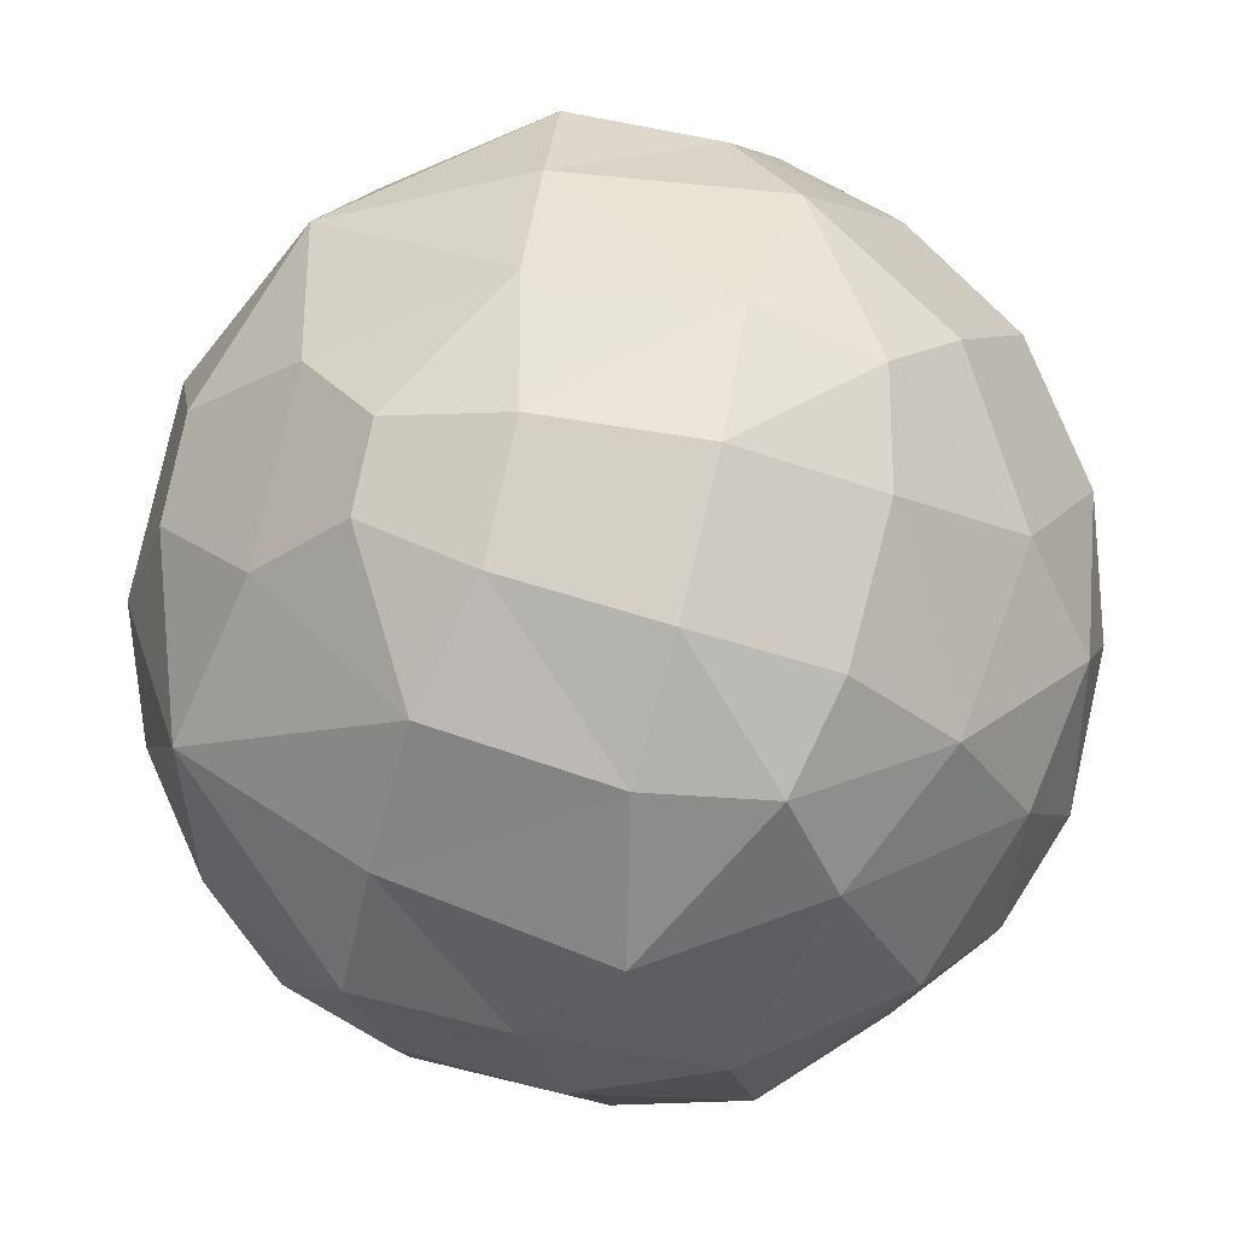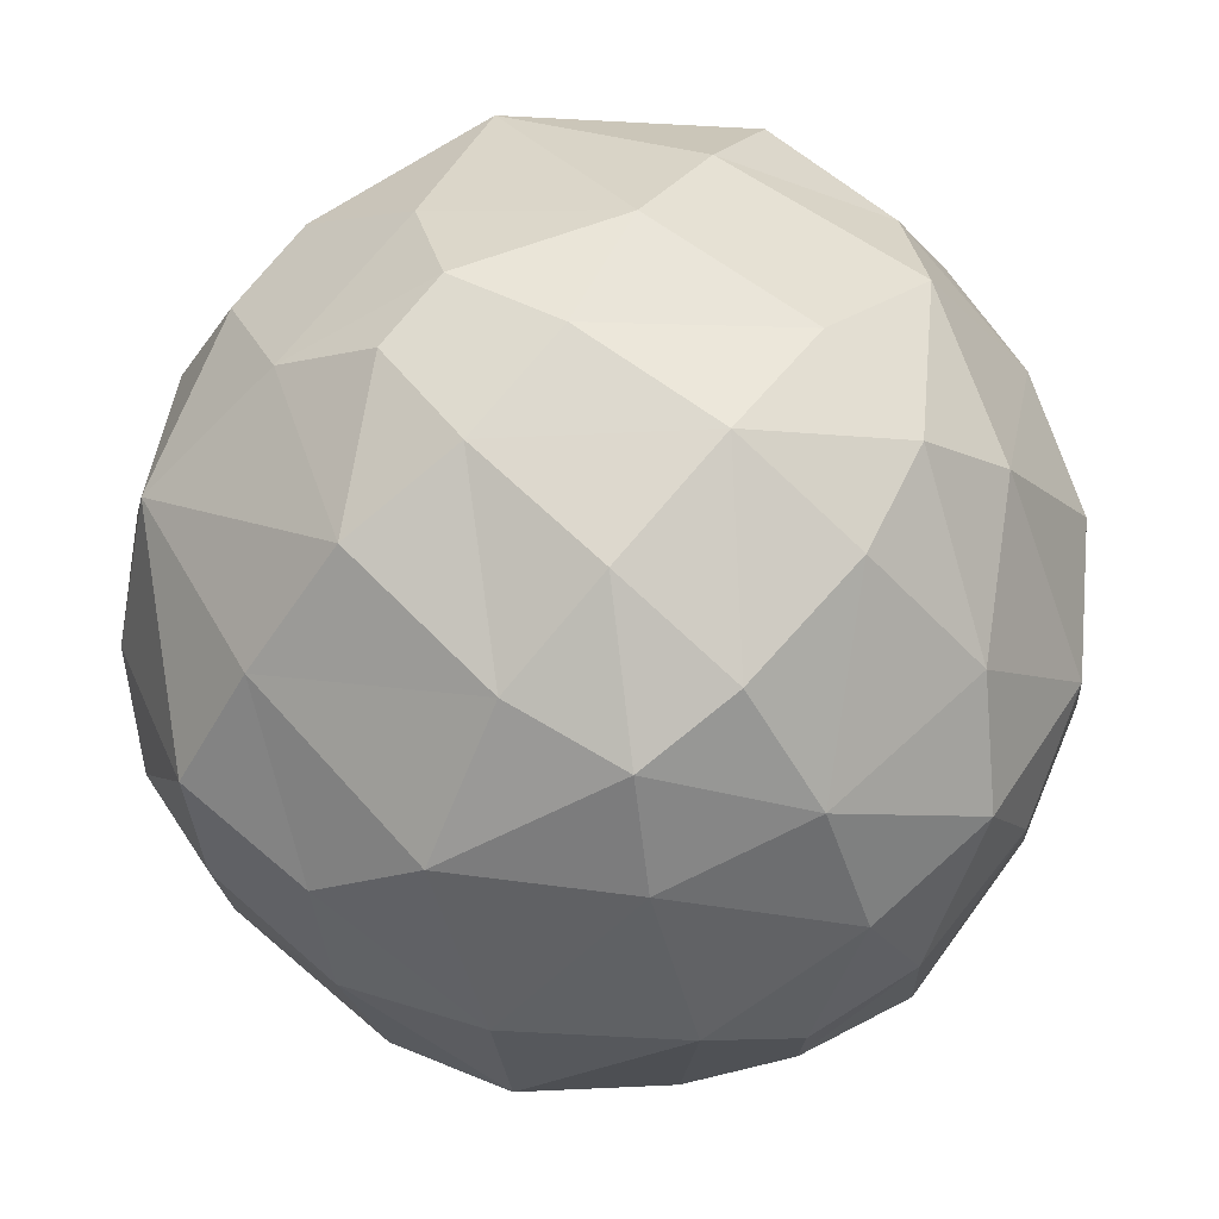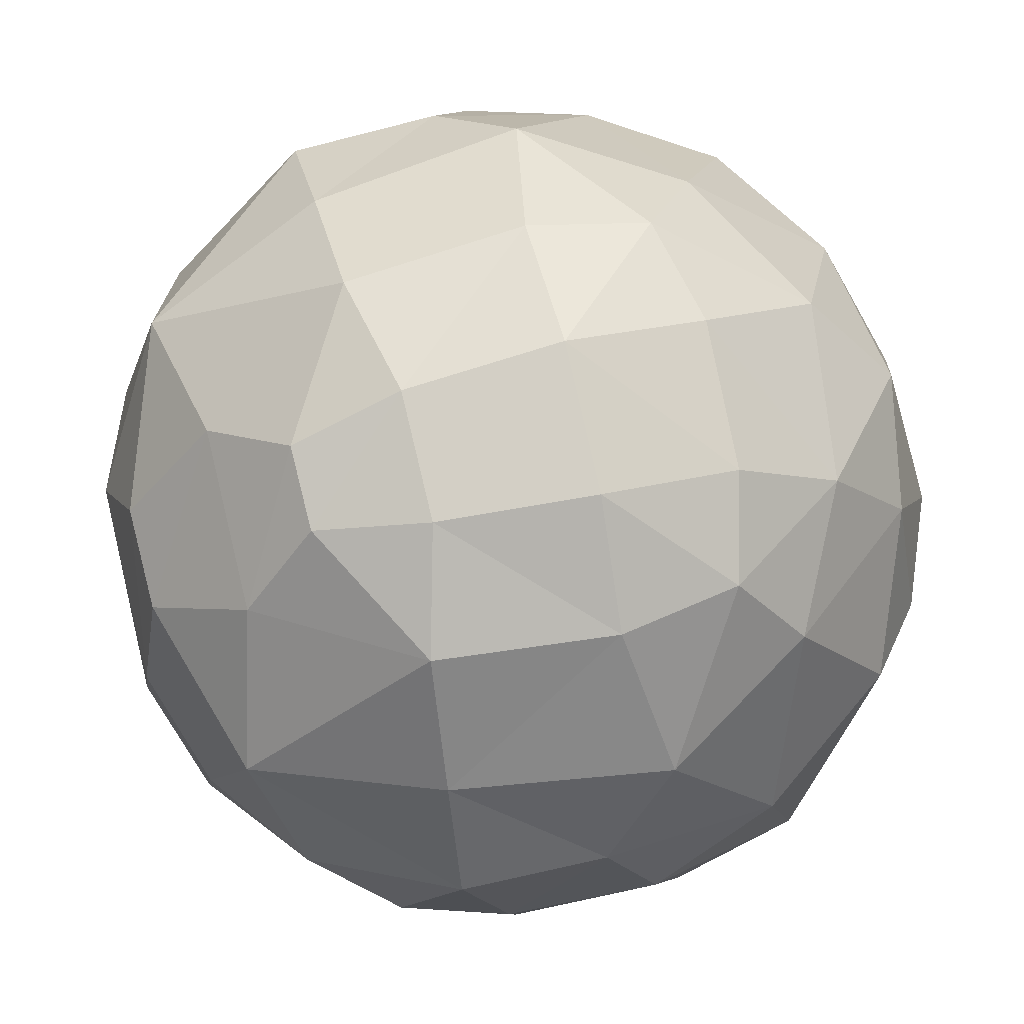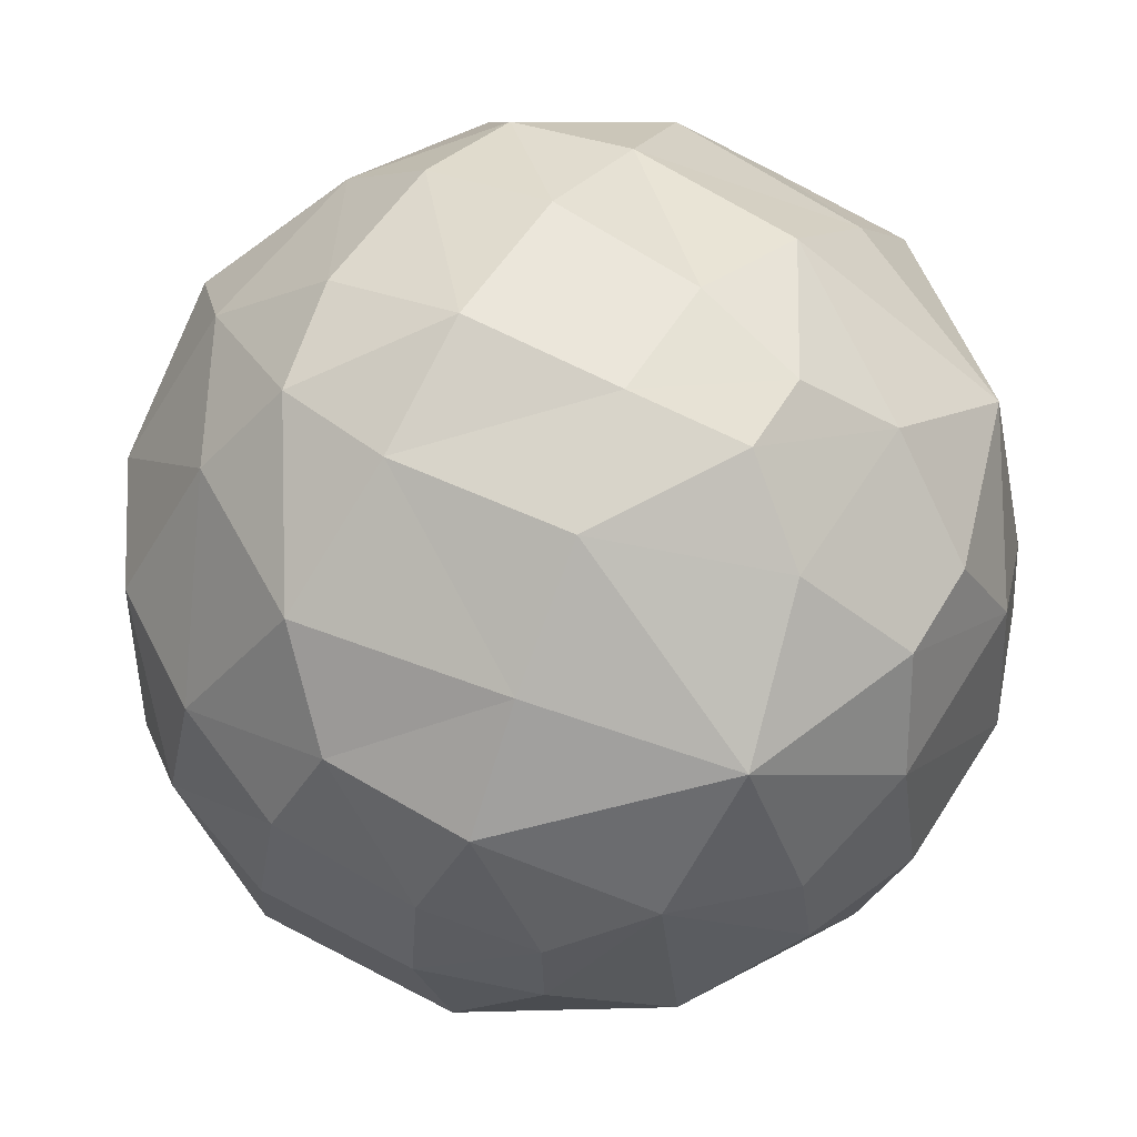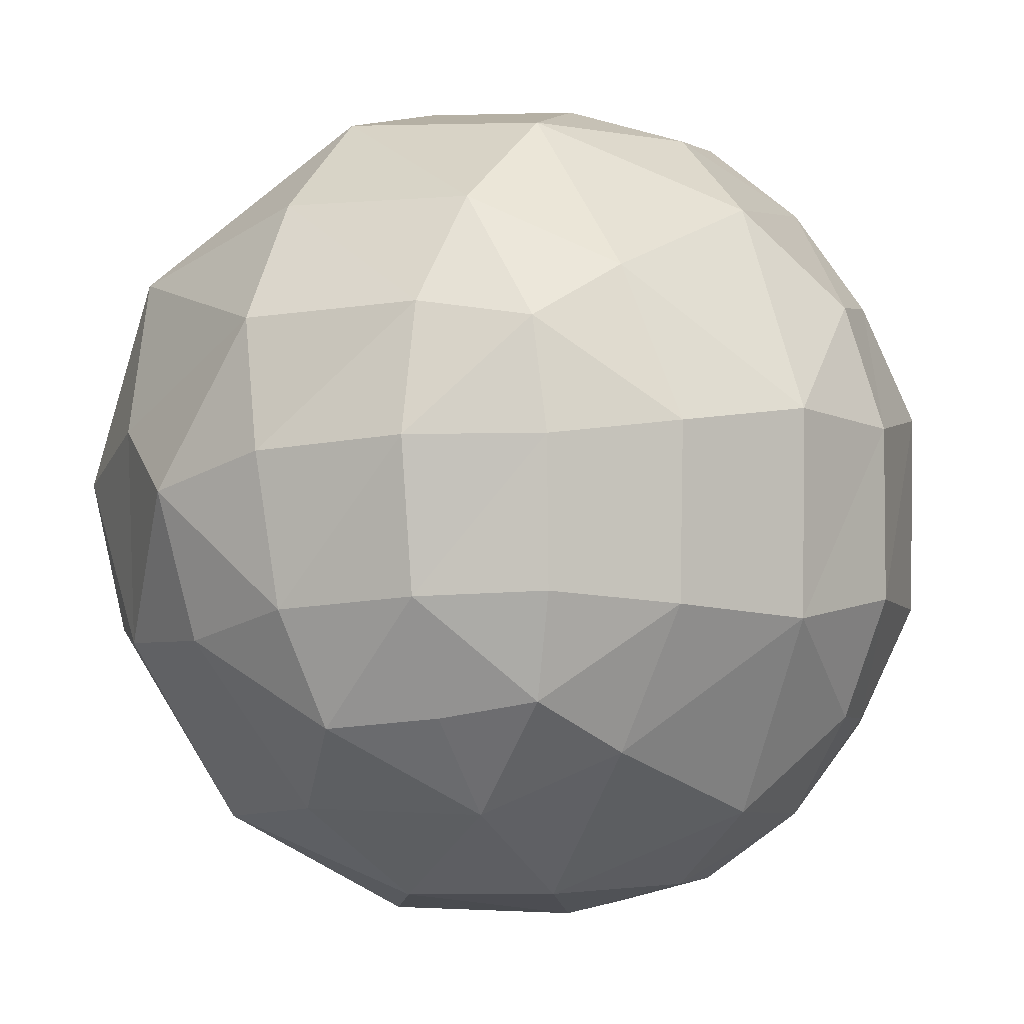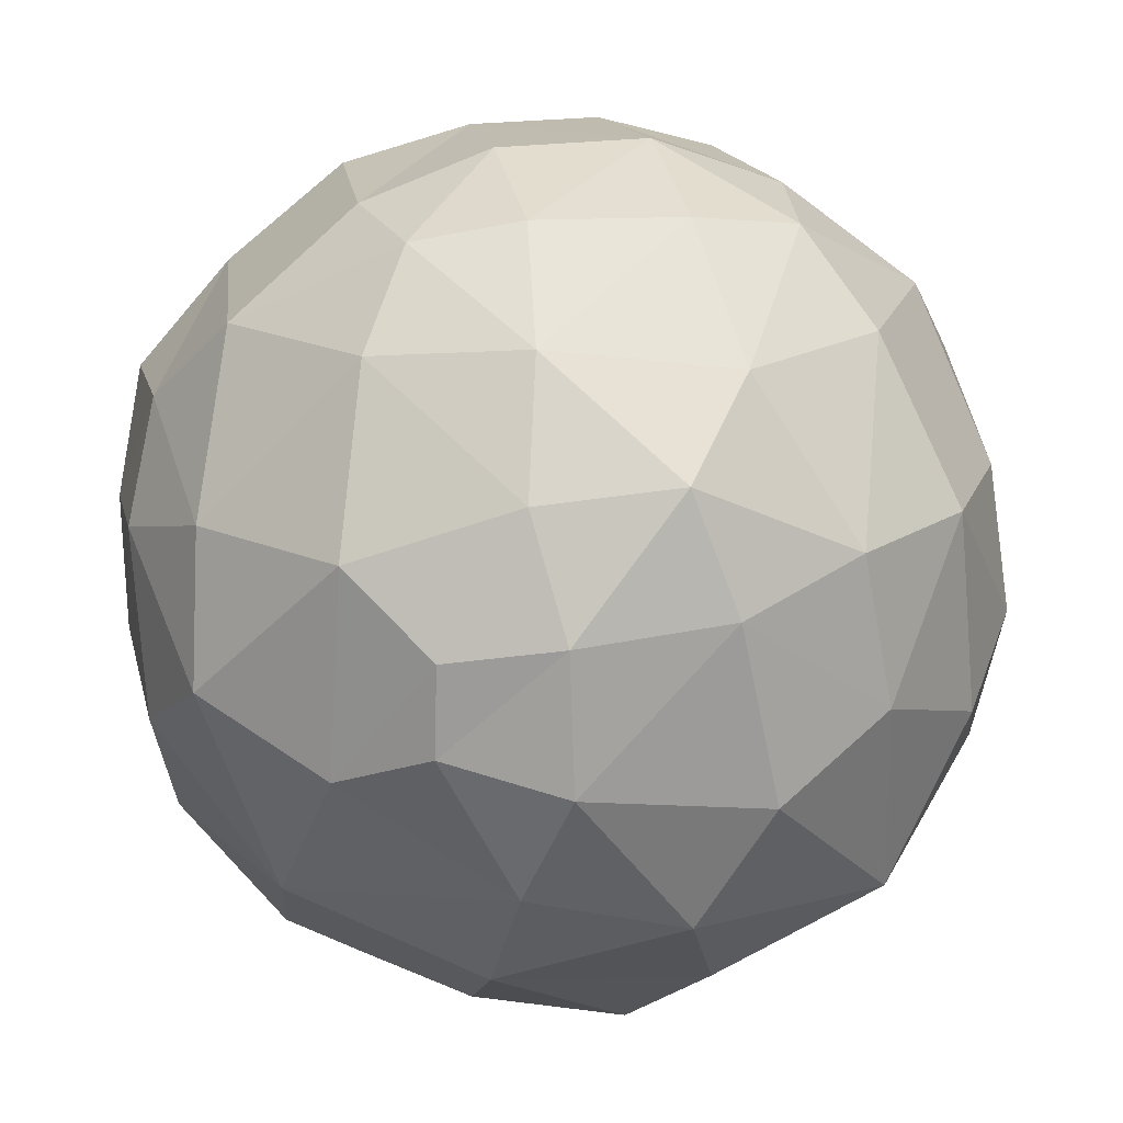
<metadata>
{"format":"obj","ext":"obj","renderer":"f3d","projection":"perspective","resolution":1024,"background":"white","views":[{"elev":78.7,"azim":-166.9,"up":"+Y"},{"elev":72.2,"azim":-140.3,"up":"+Y"},{"elev":79.5,"azim":167.0,"up":"+Y"},{"elev":56.6,"azim":31.8,"up":"+Y"},{"elev":-1.0,"azim":23.8,"up":"+Z"},{"elev":18.8,"azim":-103.5,"up":"+Y"}]}
</metadata>
<code>
o Icosphere_Icosphere.005
v -0.8261 -0.06362 0.4586
v -0.8479 -0.4755 0.06314
v -0.9056 -0.2141 0.212
v -0.4223 -0.0372 0.8558
v -0.6141 -0.1742 0.7113
v -0.4377 -0.8671 0.03681
v -0.6123 -0.7043 0.1723
v -0.6781 -0.5094 0.514
v -0.1576 -0.1105 0.9293
v -0.2467 -0.6452 0.6577
v -0.2207 -0.3954 0.8666
v -0.1689 -0.9266 0.1162
v -0.2358 -0.8482 0.3979
v -0.9159 0.1734 0.1268
v -0.8695 0.4272 0.03803
v -0.6383 0.2622 0.6609
v -0.5123 0.6036 0.5189
v -0.3898 0.7964 0.3932
v -0.829 0.2585 0.3943
v -0.7079 0.5958 0.1962
v -0.4471 0.8339 0.1546
v -0.1072 0.2032 0.9202
v -0.01757 0.4304 0.8479
v -0.3704 0.2683 0.8256
v -0.177 0.611 0.7172
v -0.1309 0.8263 0.4373
v -0.1464 0.9323 0.1535
v -0.8162 -0.3941 -0.2717
v -0.9316 -0.1468 -0.1934
v -0.8369 -0.07922 -0.4374
v -0.3776 -0.8154 -0.2791
v -0.6299 -0.6505 -0.2922
v -0.4753 -0.478 -0.6829
v -0.6902 -0.1682 -0.6113
v -0.4661 -0.0493 -0.8406
v -0.1188 -0.9207 -0.2092
v -0.04437 -0.8522 -0.4549
v -0.1706 -0.6952 -0.6358
v -0.04675 -0.4602 -0.8391
v -0.1976 -0.2027 -0.9051
v -0.921 0.1489 -0.2013
v -0.8223 0.3959 -0.2548
v -0.8407 0.112 -0.433
v -0.6581 0.6468 -0.2016
v -0.4368 0.8418 -0.1671
v -0.7058 0.2706 -0.5876
v -0.5142 0.6153 -0.5038
v -0.3845 0.799 -0.3923
v -0.1451 0.9272 -0.1684
v -0.4017 0.2697 -0.8151
v -0.1841 0.6115 -0.714
v -0.1274 0.8252 -0.4399
v -0.1163 0.1845 -0.9213
v -0.01382 0.4261 -0.8494
v 0.2346 -0.4027 0.8426
v 0.1953 -0.1172 0.9111
v 0.1512 -0.8341 0.4207
v 0.1836 -0.6555 0.6543
v 0.1671 -0.9332 0.1436
v 0.4553 -0.08961 0.832
v 0.395 -0.8009 0.3856
v 0.5139 -0.616 0.5006
v 0.6548 -0.2584 0.6468
v 0.4425 -0.8374 0.1451
v 0.6614 -0.651 0.1757
v 0.8333 -0.09147 0.4431
v 0.8353 -0.3945 0.2084
v 0.9256 -0.1079 0.1757
v 0.2154 0.1649 0.908
v 0.3036 0.4141 0.8429
v 0.2844 0.6332 0.6491
v 0.2623 0.8324 0.4012
v 0.1971 0.9159 0.1318
v 0.4537 0.1064 0.8375
v 0.6291 0.1986 0.6877
v 0.691 0.5075 0.4983
v 0.6098 0.7027 0.1895
v 0.4405 0.8571 0.08341
v 0.8117 0.1229 0.4588
v 0.8895 0.2572 0.2108
v 0.8215 0.4952 0.1031
v 0.1839 -0.9186 -0.1806
v 0.1947 -0.8171 -0.4299
v 0.217 -0.6586 -0.6381
v 0.2771 -0.4137 -0.8268
v 0.1986 -0.1426 -0.9055
v 0.4451 -0.8354 -0.1685
v 0.6553 -0.649 -0.196
v 0.831 -0.3882 -0.2292
v 0.4028 -0.7921 -0.3921
v 0.5138 -0.6138 -0.5028
v 0.653 -0.2538 -0.6501
v 0.4514 -0.09824 -0.8317
v 0.9266 -0.1006 -0.1935
v 0.8294 -0.08102 -0.4515
v 0.26 0.8308 -0.4062
v 0.1945 0.9133 -0.1461
v 0.3031 0.4076 -0.8452
v 0.2843 0.6313 -0.6506
v 0.2149 0.1488 -0.9099
v 0.6901 0.5042 -0.501
v 0.6057 0.7035 -0.2008
v 0.437 0.8555 -0.09698
v 0.6247 0.1956 -0.6943
v 0.4477 0.09375 -0.8396
v 0.8845 0.2579 -0.2229
v 0.8158 0.4977 -0.1153
v 0.8043 0.1267 -0.466
f 2 8 3
f 8 1 3
f 8 11 5
f 11 4 5
f 6 13 7
f 13 8 7
f 1 14 3
f 4 16 5
f 1 16 19
f 19 17 20
f 15 19 20
f 20 18 21
f 4 22 24
f 24 23 25
f 17 24 25
f 18 25 26
f 18 27 21
f 2 29 28
f 6 32 31
f 32 2 28
f 33 28 34
f 28 30 34
f 36 6 31
f 37 31 38
f 31 33 38
f 39 33 40
f 33 35 40
f 29 14 41
f 41 15 42
f 30 41 43
f 15 44 42
f 44 21 45
f 34 43 46
f 43 42 46
f 42 47 46
f 44 48 47
f 35 46 50
f 45 27 49
f 50 47 51
f 51 48 52
f 48 49 52
f 53 35 50
f 50 54 53
f 9 55 56
f 10 57 58
f 58 11 10
f 57 12 59
f 58 61 62
f 55 62 63
f 60 55 63
f 61 59 64
f 65 61 64
f 67 62 65
f 66 67 68
f 22 56 69
f 23 69 70
f 23 71 25
f 26 71 72
f 26 73 27
f 56 74 69
f 75 60 63
f 70 74 75
f 70 76 71
f 72 76 77
f 72 78 73
f 75 66 79
f 79 68 80
f 76 79 80
f 76 81 77
f 59 36 82
f 82 37 83
f 84 37 38
f 84 39 85
f 86 39 40
f 64 82 87
f 88 64 87
f 90 82 83
f 88 90 91
f 90 84 91
f 89 91 92
f 91 85 92
f 93 85 86
f 67 88 89
f 68 89 94
f 95 89 92
f 27 97 49
f 99 52 96
f 52 97 96
f 86 53 100
f 100 54 98
f 54 99 98
f 78 102 103
f 103 96 97
f 73 103 97
f 101 98 99
f 96 101 99
f 104 93 105
f 105 86 100
f 98 105 100
f 80 94 106
f 81 106 107
f 107 101 102
f 77 107 102
f 108 94 95
f 95 104 108
f 101 108 104
f 2 7 8
f 8 5 1
f 8 10 11
f 11 9 4
f 6 12 13
f 13 10 8
f 1 19 14
f 4 24 16
f 1 5 16
f 19 16 17
f 15 14 19
f 20 17 18
f 4 9 22
f 24 22 23
f 17 16 24
f 18 17 25
f 18 26 27
f 2 3 29
f 6 7 32
f 32 7 2
f 33 32 28
f 28 29 30
f 36 12 6
f 37 36 31
f 31 32 33
f 39 38 33
f 33 34 35
f 29 3 14
f 41 14 15
f 30 29 41
f 15 20 44
f 44 20 21
f 34 30 43
f 43 41 42
f 42 44 47
f 44 45 48
f 35 34 46
f 45 21 27
f 50 46 47
f 51 47 48
f 48 45 49
f 53 40 35
f 50 51 54
f 9 11 55
f 10 13 57
f 58 55 11
f 57 13 12
f 58 57 61
f 55 58 62
f 60 56 55
f 61 57 59
f 65 62 61
f 67 63 62
f 66 63 67
f 22 9 56
f 23 22 69
f 23 70 71
f 26 25 71
f 26 72 73
f 56 60 74
f 75 74 60
f 70 69 74
f 70 75 76
f 72 71 76
f 72 77 78
f 75 63 66
f 79 66 68
f 76 75 79
f 76 80 81
f 59 12 36
f 82 36 37
f 84 83 37
f 84 38 39
f 86 85 39
f 64 59 82
f 88 65 64
f 90 87 82
f 88 87 90
f 90 83 84
f 89 88 91
f 91 84 85
f 93 92 85
f 67 65 88
f 68 67 89
f 95 94 89
f 27 73 97
f 99 51 52
f 52 49 97
f 86 40 53
f 100 53 54
f 54 51 99
f 78 77 102
f 103 102 96
f 73 78 103
f 101 104 98
f 96 102 101
f 104 92 93
f 105 93 86
f 98 104 105
f 80 68 94
f 81 80 106
f 107 106 101
f 77 81 107
f 108 106 94
f 95 92 104
f 101 106 108

</code>
